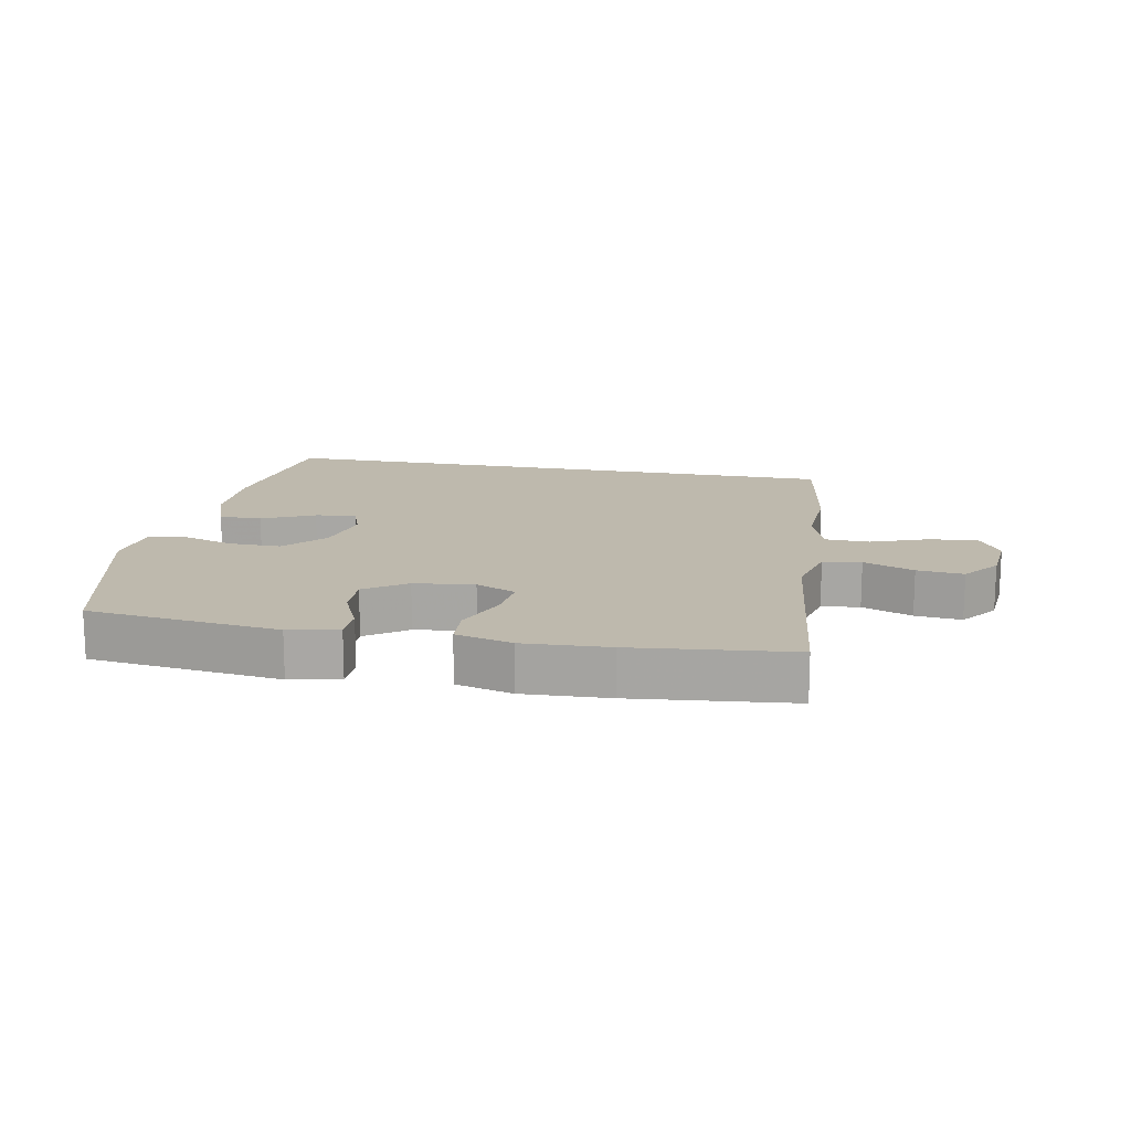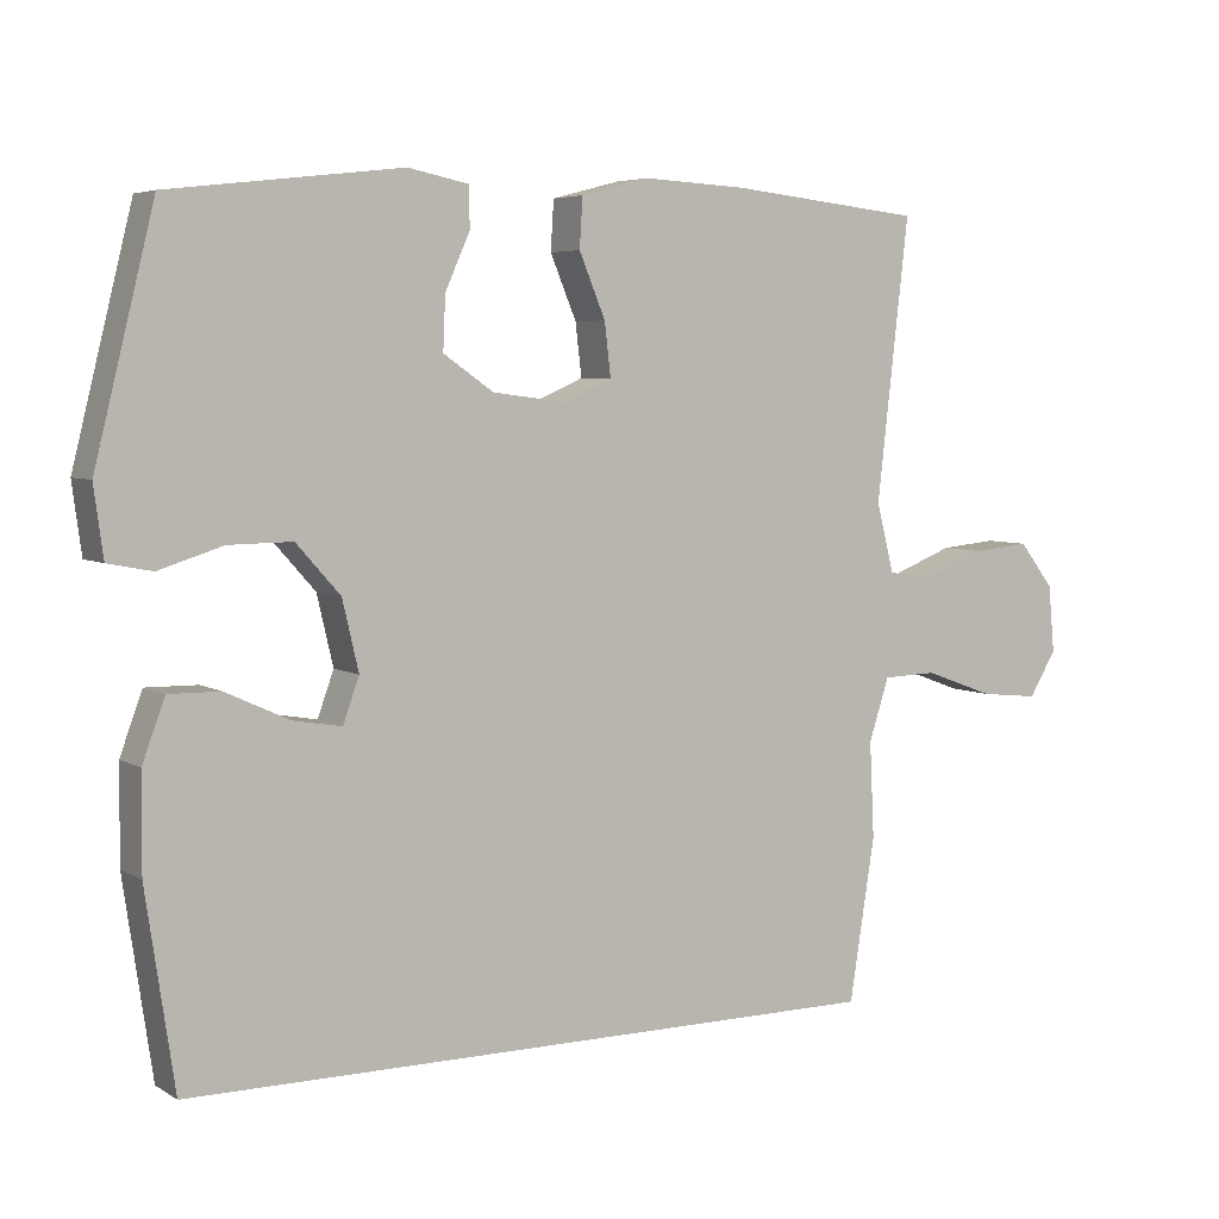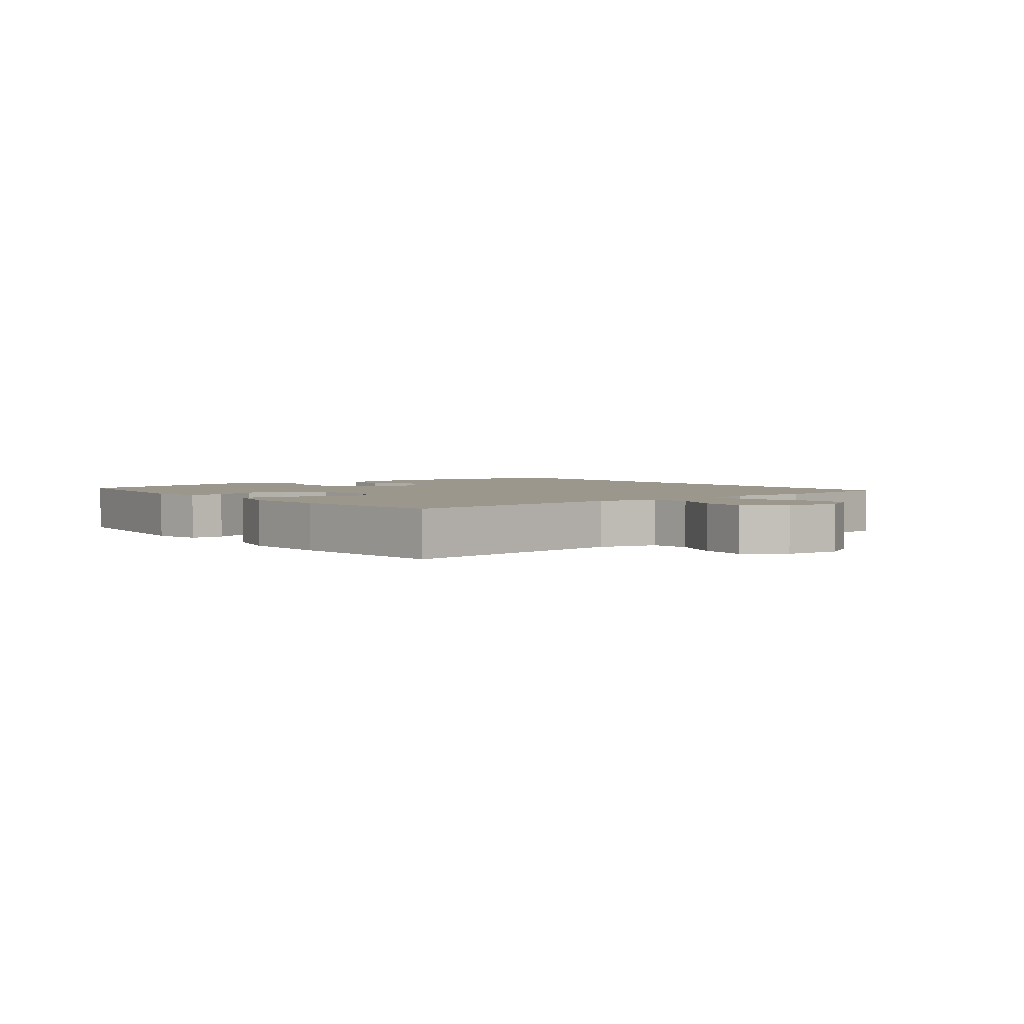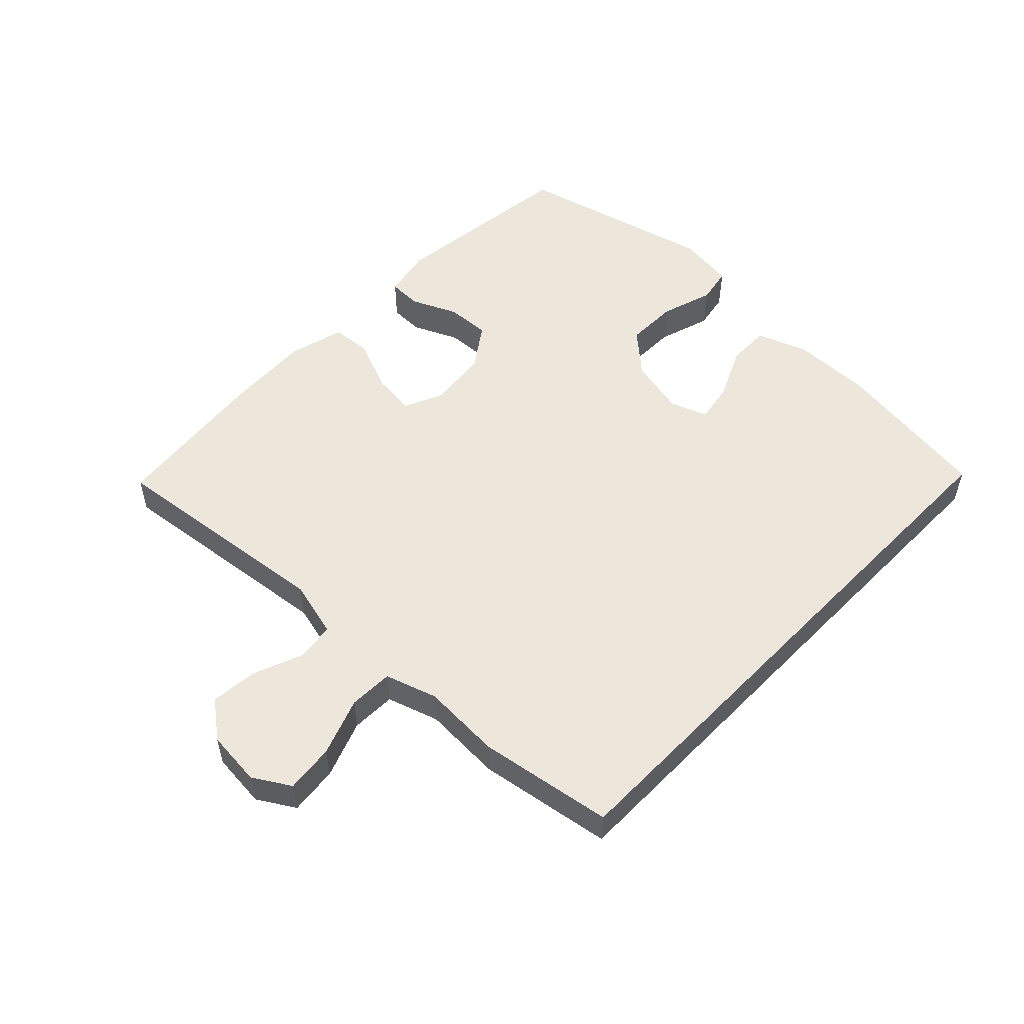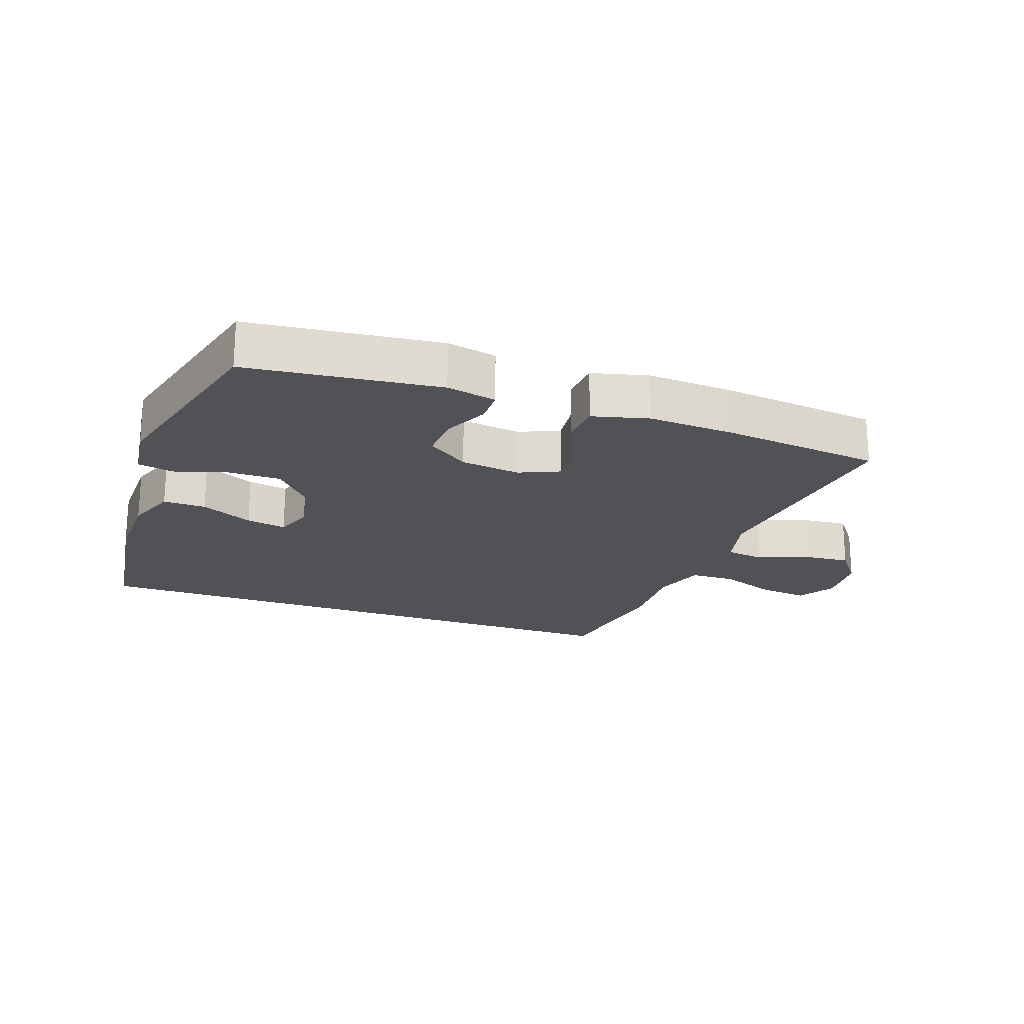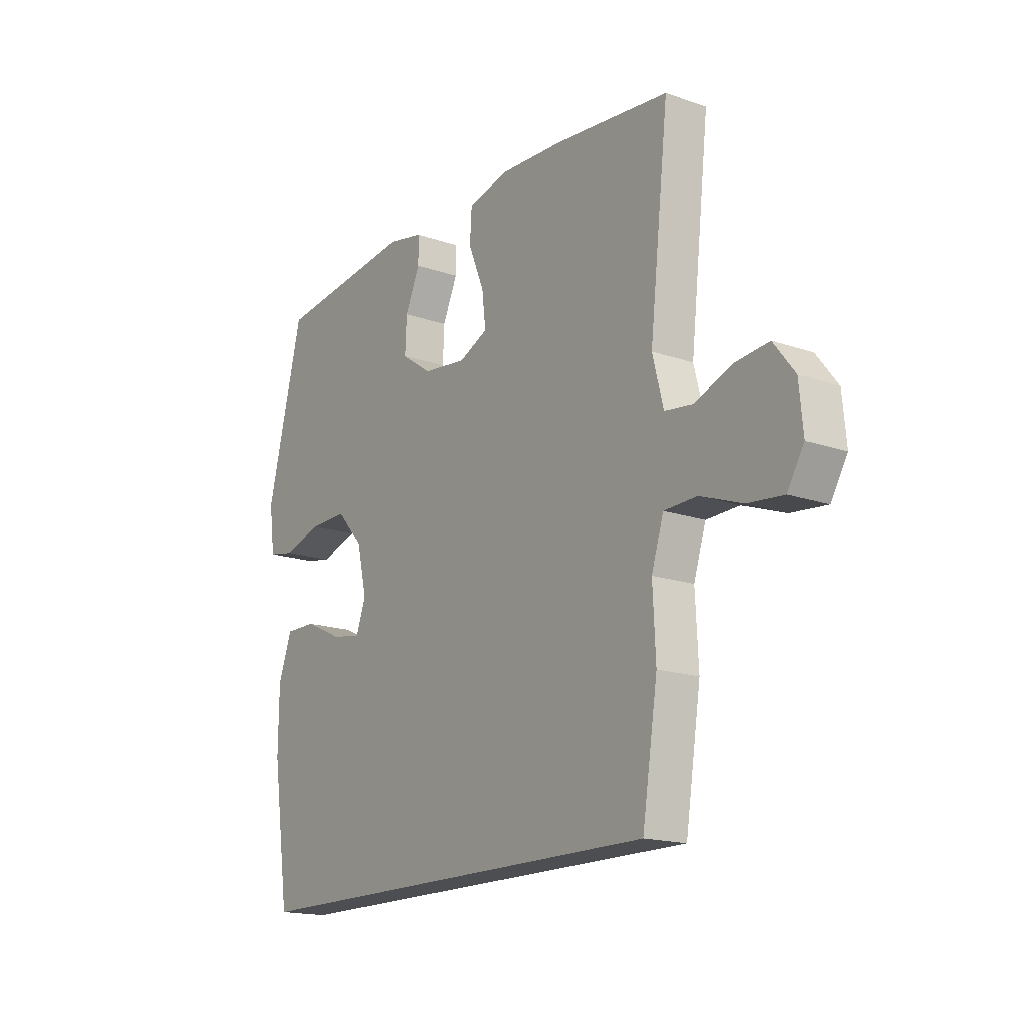
<metadata>
{"format":"obj","ext":"obj","renderer":"f3d","projection":"perspective","resolution":1024,"background":"white","views":[{"elev":15.3,"azim":10.9,"up":"+Y"},{"elev":5.2,"azim":-30.3,"up":"+Z"},{"elev":2.8,"azim":52.0,"up":"+Y"},{"elev":53.0,"azim":134.0,"up":"+Y"},{"elev":-21.0,"azim":-19.9,"up":"+Y"},{"elev":-17.0,"azim":55.2,"up":"+Z"}]}
</metadata>
<code>
v 0.423 0.07 -0.5
v -0.491 0.07 -0.5
v -0.528 0.07 -0.249
v -0.527 0.07 -0.125
v -0.498 0.07 -0.046
v -0.431 0.07 -0.047
v -0.349 0.07 -0.085
v -0.286 0.07 -0.096
v -0.265 0.07 -0.038
v -0.286 0.07 0.052
v -0.343 0.07 0.116
v -0.425 0.07 0.115
v -0.508 0.07 0.089
v -0.565 0.07 0.1
v -0.577 0.07 0.19
v -0.5 0.07 0.5
v -0.2 0.07 0.535
v -0.122 0.07 0.519
v -0.121 0.07 0.466
v -0.153 0.07 0.395
v -0.156 0.07 0.326
v -0.091 0.07 0.281
v 0.003 0.07 0.269
v 0.066 0.07 0.297
v 0.058 0.07 0.365
v 0.024 0.07 0.447
v 0.028 0.07 0.511
v 0.116 0.07 0.534
v 0.251 0.07 0.527
v 0.5 0.07 0.5
v 0.459 0.07 0.139
v 0.482 0.07 0.049
v 0.542 0.07 0.041
v 0.621 0.07 0.072
v 0.694 0.07 0.079
v 0.739 0.07 0.021
v 0.747 0.07 -0.066
v 0.712 0.07 -0.124
v 0.636 0.07 -0.116
v 0.546 0.07 -0.083
v 0.476 0.07 -0.085
v 0.45 0.07 -0.166
v 0.456 0.07 -0.29
v 0.423 0 -0.5
v -0.491 0 -0.5
v -0.528 0 -0.249
v -0.527 0 -0.125
v -0.498 0 -0.046
v -0.431 0 -0.047
v -0.349 0 -0.085
v -0.286 0 -0.096
v -0.265 0 -0.038
v -0.286 0 0.052
v -0.343 0 0.116
v -0.425 0 0.115
v -0.508 0 0.089
v -0.565 0 0.1
v -0.577 0 0.19
v -0.5 0 0.5
v -0.2 0 0.535
v -0.122 0 0.519
v -0.121 0 0.466
v -0.153 0 0.395
v -0.156 0 0.326
v -0.091 0 0.281
v 0.003 0 0.269
v 0.066 0 0.297
v 0.058 0 0.365
v 0.024 0 0.447
v 0.028 0 0.511
v 0.116 0 0.534
v 0.251 0 0.527
v 0.5 0 0.5
v 0.459 0 0.139
v 0.482 0 0.049
v 0.542 0 0.041
v 0.621 0 0.072
v 0.694 0 0.079
v 0.739 0 0.021
v 0.747 0 -0.066
v 0.712 0 -0.124
v 0.636 0 -0.116
v 0.546 0 -0.083
v 0.476 0 -0.085
v 0.45 0 -0.166
v 0.456 0 -0.29
f 2 3 4
f 1 2 4
f 43 1 4
f 42 43 4
f 41 42 4
f 38 39 40
f 37 38 40
f 36 37 40
f 35 36 40
f 34 35 40
f 33 34 40
f 32 33 40 41
f 31 32 41
f 29 30 31
f 28 29 31
f 27 28 31
f 26 27 31
f 25 26 31
f 24 25 31 41
f 23 24 41
f 22 23 41
f 18 19 20
f 17 18 20
f 16 17 20
f 15 16 20
f 14 15 20
f 13 14 20
f 12 13 20
f 11 12 20 21
f 10 11 21 22
f 4 5 6 7
f 4 7 8
f 41 4 8
f 9 10 22 41
f 8 9 41
f 47 46 45
f 47 45 44
f 47 44 86
f 47 86 85
f 47 85 84
f 83 82 81
f 83 81 80
f 83 80 79
f 83 79 78
f 83 78 77
f 83 77 76
f 84 83 76 75
f 84 75 74
f 74 73 72
f 74 72 71
f 74 71 70
f 74 70 69
f 74 69 68
f 84 74 68 67
f 84 67 66
f 84 66 65
f 63 62 61
f 63 61 60
f 63 60 59
f 63 59 58
f 63 58 57
f 63 57 56
f 63 56 55
f 64 63 55 54
f 65 64 54 53
f 50 49 48 47
f 51 50 47
f 51 47 84
f 84 65 53 52
f 84 52 51
f 1 44 45 2
f 2 45 46 3
f 3 46 47 4
f 4 47 48 5
f 5 48 49 6
f 6 49 50 7
f 7 50 51 8
f 8 51 52 9
f 9 52 53 10
f 10 53 54 11
f 11 54 55 12
f 12 55 56 13
f 13 56 57 14
f 14 57 58 15
f 15 58 59 16
f 16 59 60 17
f 17 60 61 18
f 18 61 62 19
f 19 62 63 20
f 20 63 64 21
f 21 64 65 22
f 22 65 66 23
f 23 66 67 24
f 24 67 68 25
f 25 68 69 26
f 26 69 70 27
f 27 70 71 28
f 28 71 72 29
f 29 72 73 30
f 30 73 74 31
f 31 74 75 32
f 32 75 76 33
f 33 76 77 34
f 34 77 78 35
f 35 78 79 36
f 36 79 80 37
f 37 80 81 38
f 38 81 82 39
f 39 82 83 40
f 40 83 84 41
f 41 84 85 42
f 42 85 86 43
f 43 86 44 1

</code>
